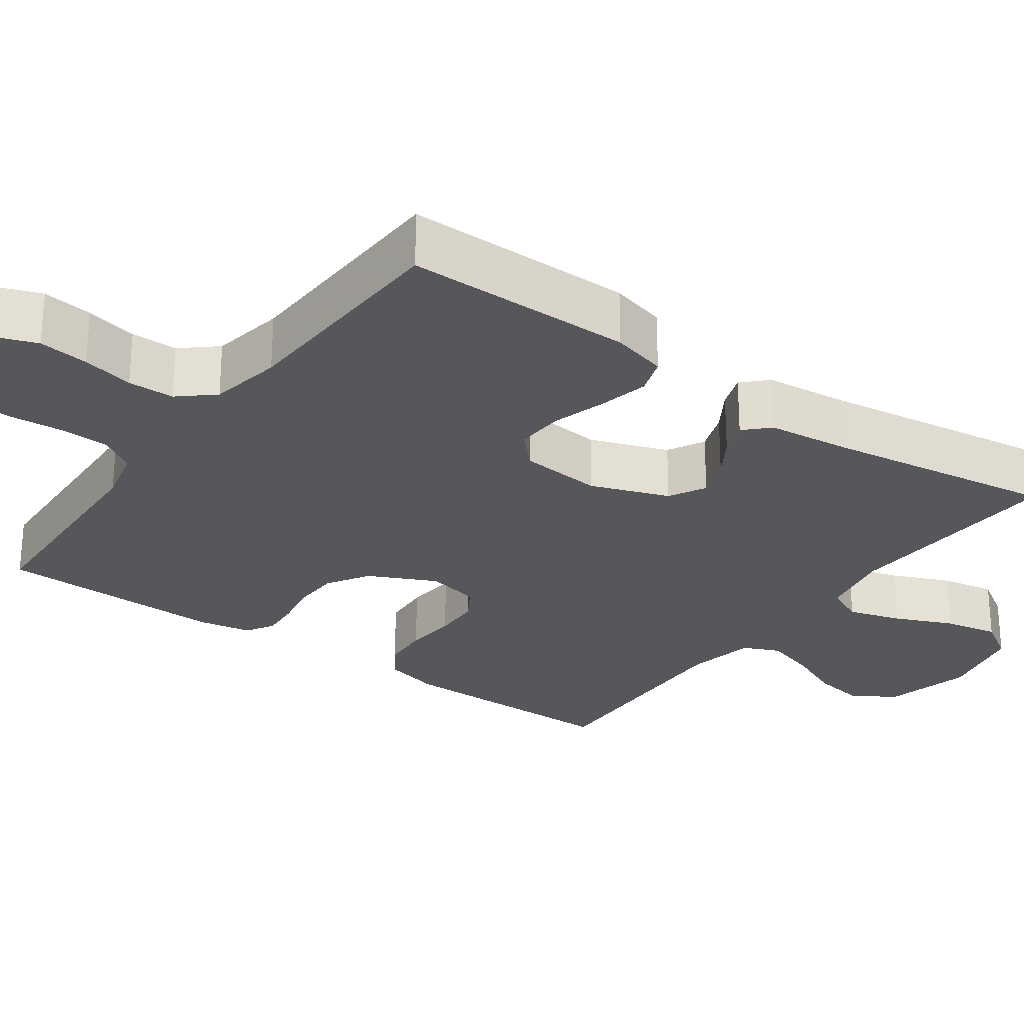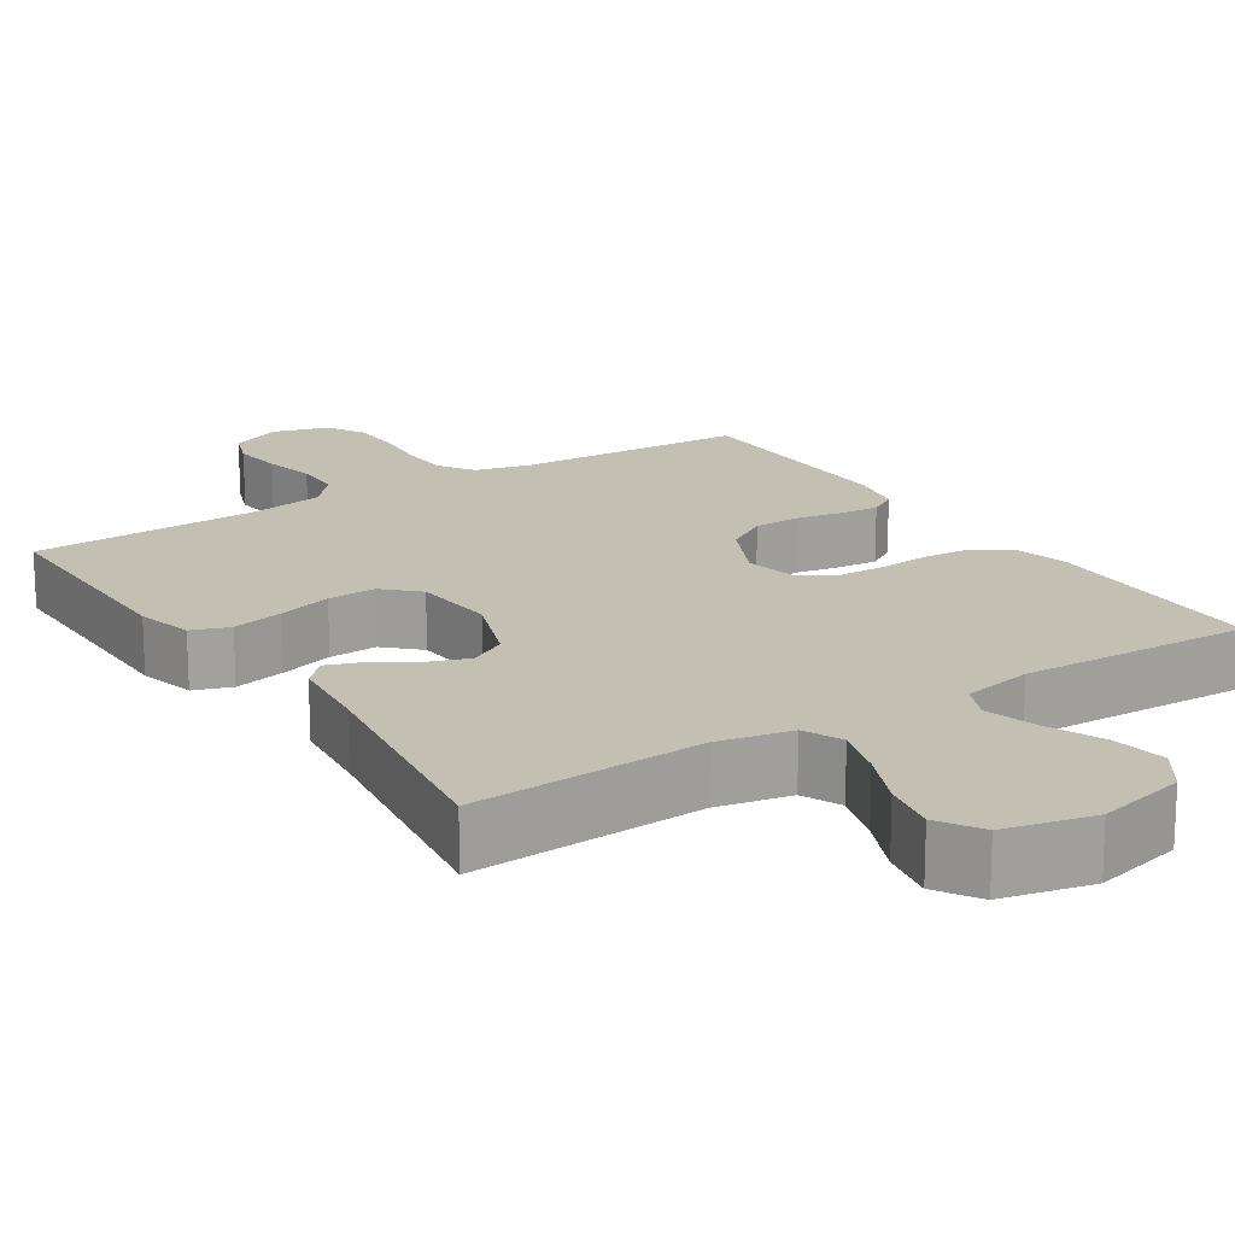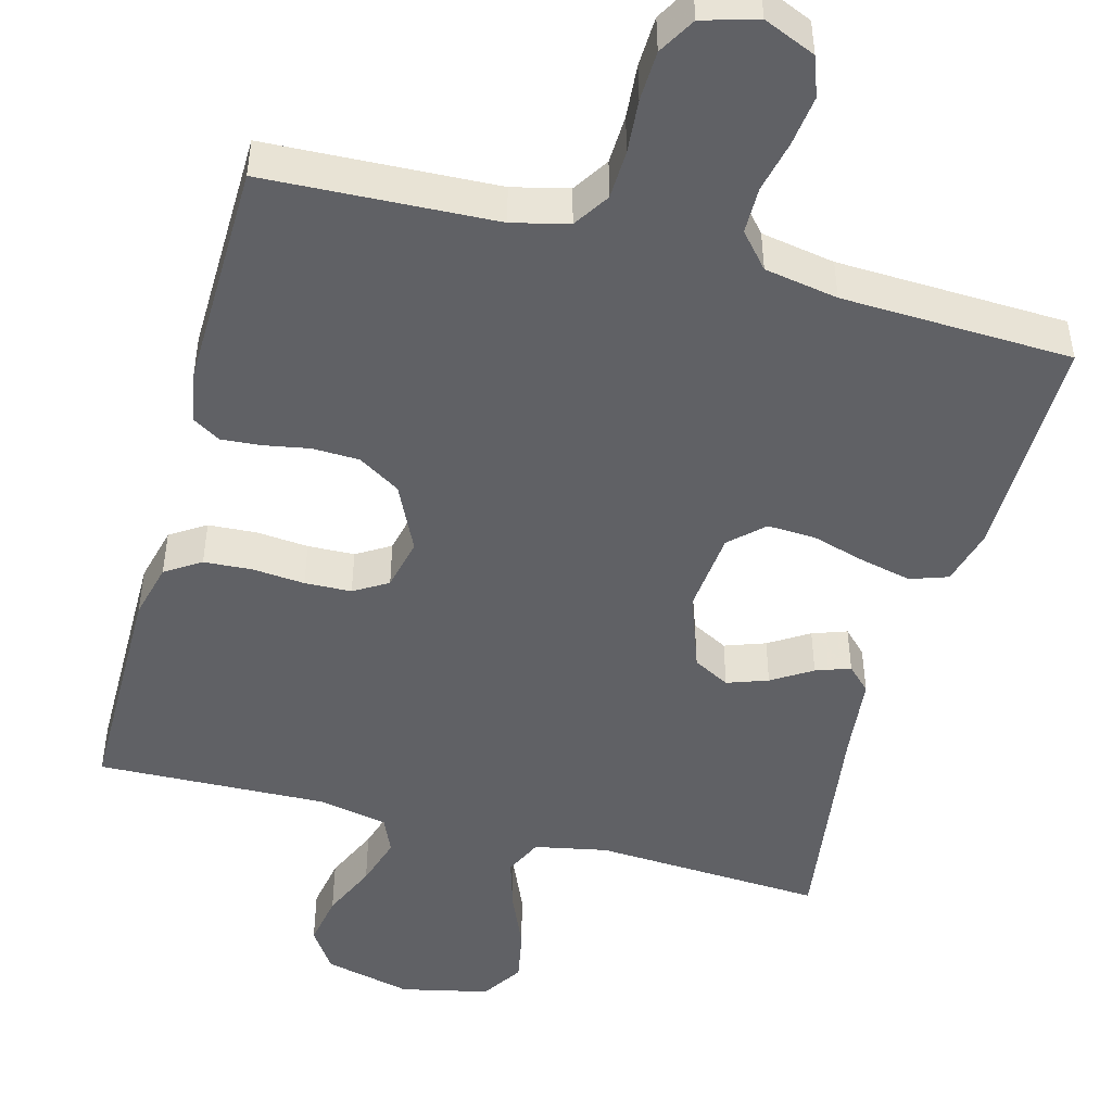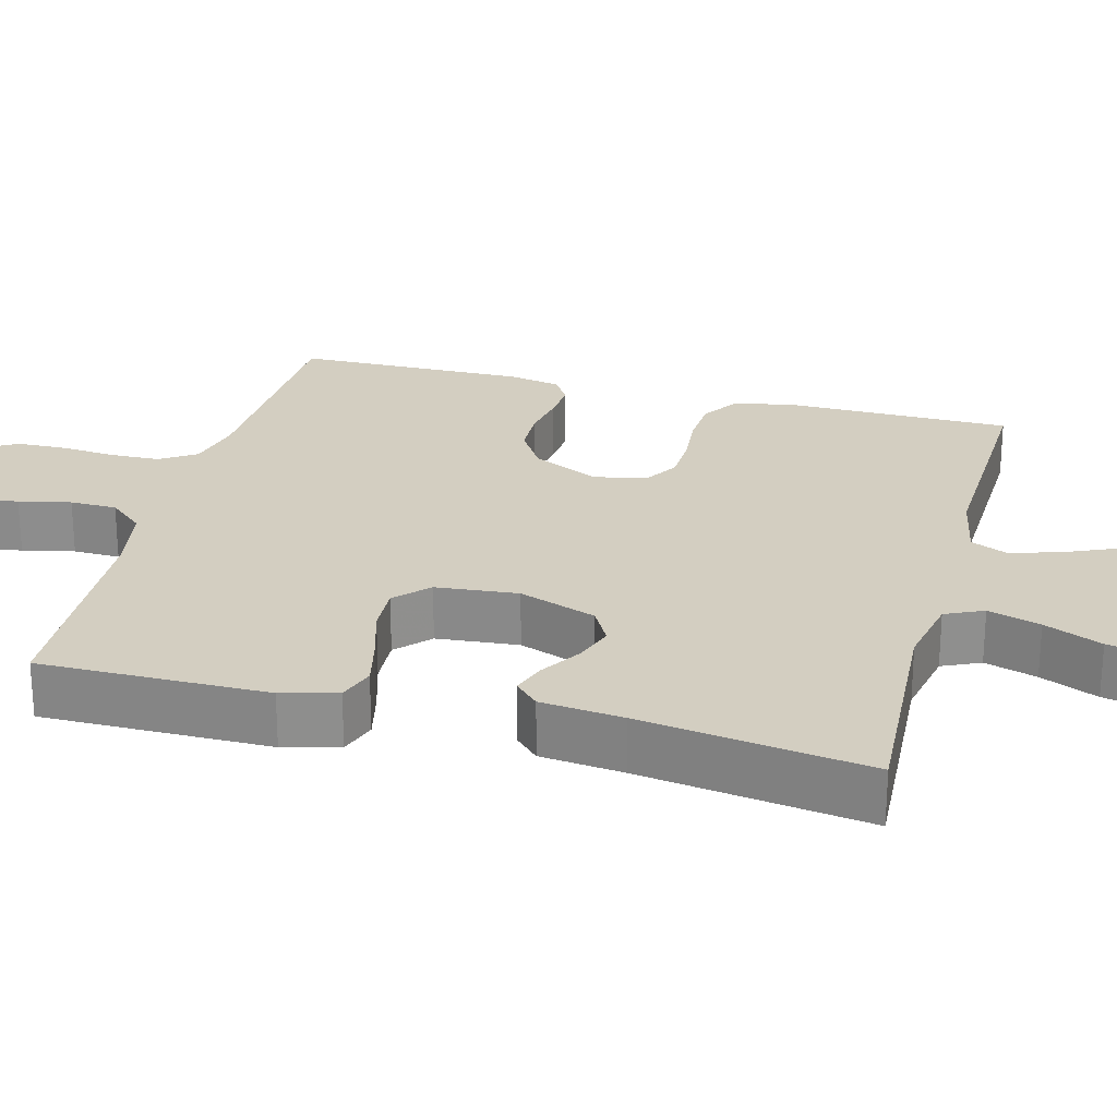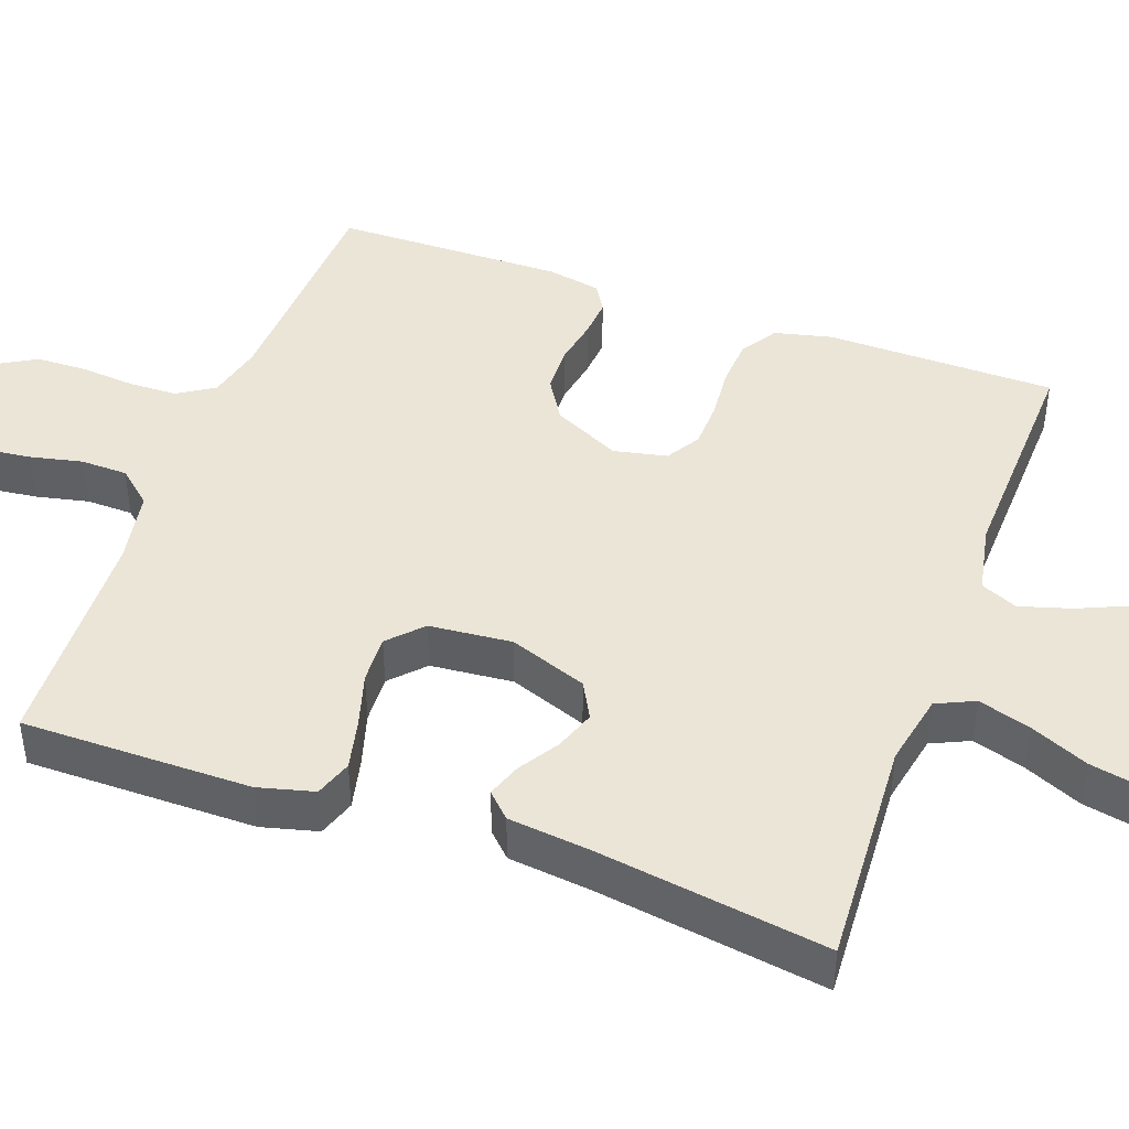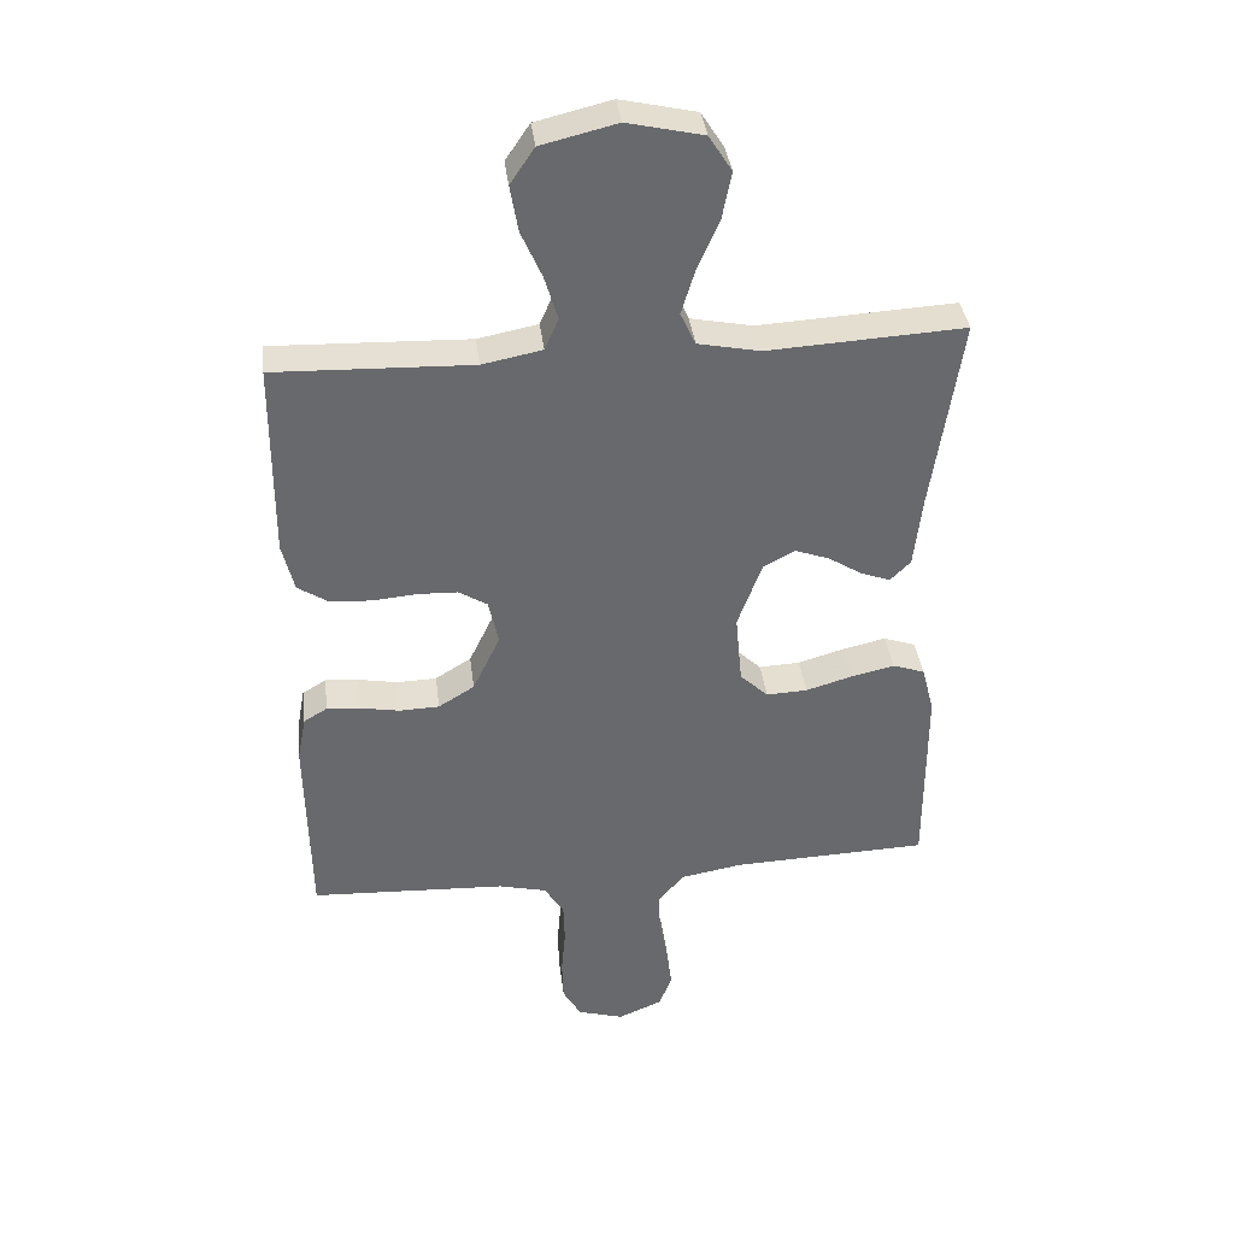
<metadata>
{"format":"obj","ext":"obj","renderer":"f3d","projection":"perspective","resolution":1024,"background":"white","views":[{"elev":-26.8,"azim":-125.8,"up":"+Y"},{"elev":17.8,"azim":-32.9,"up":"+Y"},{"elev":-47.6,"azim":164.8,"up":"+Y"},{"elev":25.1,"azim":-75.3,"up":"+Y"},{"elev":44.3,"azim":-70.1,"up":"+Y"},{"elev":37.6,"azim":173.1,"up":"+Z"}]}
</metadata>
<code>
v -0.5 0.07 -0.5
v -0.499 0.07 -0.2
v -0.48 0.07 -0.127
v -0.431 0.07 -0.11
v -0.365 0.07 -0.125
v -0.294 0.07 -0.146
v -0.231 0.07 -0.149
v -0.188 0.07 -0.108
v -0.178 0.07 0
v -0.215 0.07 0.102
v -0.263 0.07 0.128
v -0.316 0.07 0.109
v -0.368 0.07 0.076
v -0.413 0.07 0.06
v -0.444 0.07 0.091
v -0.456 0.07 0.2
v -0.5 0.07 0.5
v -0.2 0.07 0.483
v -0.105 0.07 0.502
v -0.082 0.07 0.552
v -0.103 0.07 0.621
v -0.136 0.07 0.697
v -0.15 0.07 0.768
v -0.115 0.07 0.823
v 0 0.07 0.849
v 0.115 0.07 0.821
v 0.152 0.07 0.766
v 0.14 0.07 0.696
v 0.108 0.07 0.623
v 0.088 0.07 0.556
v 0.109 0.07 0.508
v 0.2 0.07 0.49
v 0.5 0.07 0.5
v 0.502 0.07 0.2
v 0.484 0.07 0.126
v 0.438 0.07 0.096
v 0.375 0.07 0.092
v 0.307 0.07 0.098
v 0.246 0.07 0.096
v 0.202 0.07 0.069
v 0.187 0.07 0
v 0.229 0.07 -0.088
v 0.284 0.07 -0.122
v 0.345 0.07 -0.124
v 0.405 0.07 -0.113
v 0.456 0.07 -0.109
v 0.492 0.07 -0.131
v 0.505 0.07 -0.2
v 0.5 0.07 -0.5
v 0.2 0.07 -0.514
v 0.127 0.07 -0.532
v 0.097 0.07 -0.579
v 0.095 0.07 -0.643
v 0.101 0.07 -0.713
v 0.099 0.07 -0.779
v 0.071 0.07 -0.828
v 0 0.07 -0.849
v -0.068 0.07 -0.82
v -0.087 0.07 -0.768
v -0.079 0.07 -0.702
v -0.064 0.07 -0.634
v -0.065 0.07 -0.573
v -0.104 0.07 -0.528
v -0.2 0.07 -0.511
v -0.5 0 -0.5
v -0.499 0 -0.2
v -0.48 0 -0.127
v -0.431 0 -0.11
v -0.365 0 -0.125
v -0.294 0 -0.146
v -0.231 0 -0.149
v -0.188 0 -0.108
v -0.178 0 0
v -0.215 0 0.102
v -0.263 0 0.128
v -0.316 0 0.109
v -0.368 0 0.076
v -0.413 0 0.06
v -0.444 0 0.091
v -0.456 0 0.2
v -0.5 0 0.5
v -0.2 0 0.483
v -0.105 0 0.502
v -0.082 0 0.552
v -0.103 0 0.621
v -0.136 0 0.697
v -0.15 0 0.768
v -0.115 0 0.823
v 0 0 0.849
v 0.115 0 0.821
v 0.152 0 0.766
v 0.14 0 0.696
v 0.108 0 0.623
v 0.088 0 0.556
v 0.109 0 0.508
v 0.2 0 0.49
v 0.5 0 0.5
v 0.502 0 0.2
v 0.484 0 0.126
v 0.438 0 0.096
v 0.375 0 0.092
v 0.307 0 0.098
v 0.246 0 0.096
v 0.202 0 0.069
v 0.187 0 0
v 0.229 0 -0.088
v 0.284 0 -0.122
v 0.345 0 -0.124
v 0.405 0 -0.113
v 0.456 0 -0.109
v 0.492 0 -0.131
v 0.505 0 -0.2
v 0.5 0 -0.5
v 0.2 0 -0.514
v 0.127 0 -0.532
v 0.097 0 -0.579
v 0.095 0 -0.643
v 0.101 0 -0.713
v 0.099 0 -0.779
v 0.071 0 -0.828
v 0 0 -0.849
v -0.068 0 -0.82
v -0.087 0 -0.768
v -0.079 0 -0.702
v -0.064 0 -0.634
v -0.065 0 -0.573
v -0.104 0 -0.528
v -0.2 0 -0.511
f 58 59 60 61
f 56 57 58 61
f 56 61 62
f 53 54 55 56
f 52 53 56 62
f 51 52 62 63
f 47 48 49 50
f 44 45 46 47
f 43 44 47 50
f 42 43 50 51
f 35 36 37 38
f 35 38 39
f 32 33 34 35
f 31 32 35 39
f 30 31 39 40
f 26 27 28 29
f 26 29 30
f 25 26 30
f 21 22 23 24
f 20 21 24 25
f 16 17 18
f 16 18 19
f 15 16 19
f 12 13 14 15
f 11 12 15 19
f 10 11 19 20
f 3 4 5 6
f 1 2 3 6
f 64 1 6 7
f 63 64 7 8
f 41 42 51 63
f 41 63 8 9
f 20 25 30 40
f 20 40 41
f 9 10 20 41
f 125 124 123 122
f 125 122 121 120
f 126 125 120
f 120 119 118 117
f 126 120 117 116
f 127 126 116 115
f 114 113 112 111
f 111 110 109 108
f 114 111 108 107
f 115 114 107 106
f 102 101 100 99
f 103 102 99
f 99 98 97 96
f 103 99 96 95
f 104 103 95 94
f 93 92 91 90
f 94 93 90
f 94 90 89
f 88 87 86 85
f 89 88 85 84
f 82 81 80
f 83 82 80
f 83 80 79
f 79 78 77 76
f 83 79 76 75
f 84 83 75 74
f 70 69 68 67
f 70 67 66 65
f 71 70 65 128
f 72 71 128 127
f 127 115 106 105
f 73 72 127 105
f 104 94 89 84
f 105 104 84
f 105 84 74 73
f 1 65 66 2
f 2 66 67 3
f 3 67 68 4
f 4 68 69 5
f 5 69 70 6
f 6 70 71 7
f 7 71 72 8
f 8 72 73 9
f 9 73 74 10
f 10 74 75 11
f 11 75 76 12
f 12 76 77 13
f 13 77 78 14
f 14 78 79 15
f 15 79 80 16
f 16 80 81 17
f 17 81 82 18
f 18 82 83 19
f 19 83 84 20
f 20 84 85 21
f 21 85 86 22
f 22 86 87 23
f 23 87 88 24
f 24 88 89 25
f 25 89 90 26
f 26 90 91 27
f 27 91 92 28
f 28 92 93 29
f 29 93 94 30
f 30 94 95 31
f 31 95 96 32
f 32 96 97 33
f 33 97 98 34
f 34 98 99 35
f 35 99 100 36
f 36 100 101 37
f 37 101 102 38
f 38 102 103 39
f 39 103 104 40
f 40 104 105 41
f 41 105 106 42
f 42 106 107 43
f 43 107 108 44
f 44 108 109 45
f 45 109 110 46
f 46 110 111 47
f 47 111 112 48
f 48 112 113 49
f 49 113 114 50
f 50 114 115 51
f 51 115 116 52
f 52 116 117 53
f 53 117 118 54
f 54 118 119 55
f 55 119 120 56
f 56 120 121 57
f 57 121 122 58
f 58 122 123 59
f 59 123 124 60
f 60 124 125 61
f 61 125 126 62
f 62 126 127 63
f 63 127 128 64
f 64 128 65 1

</code>
